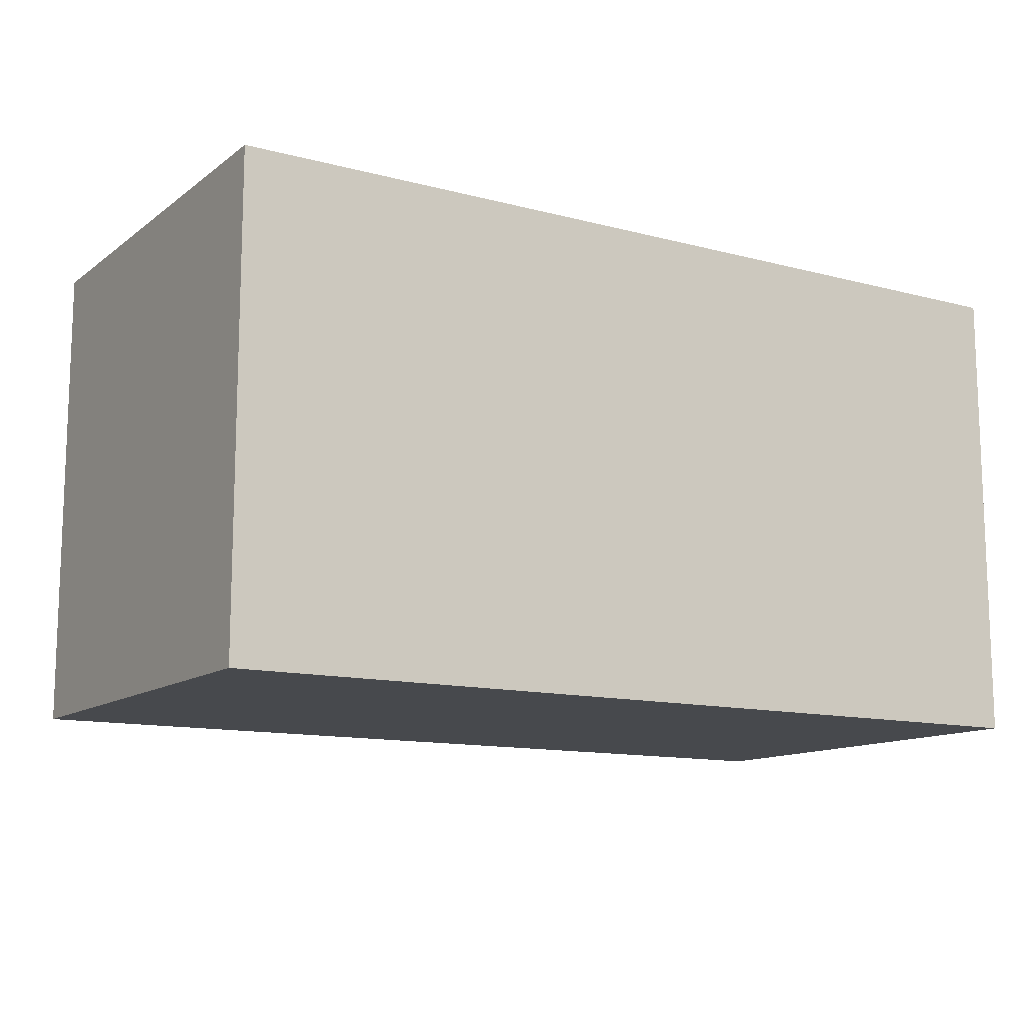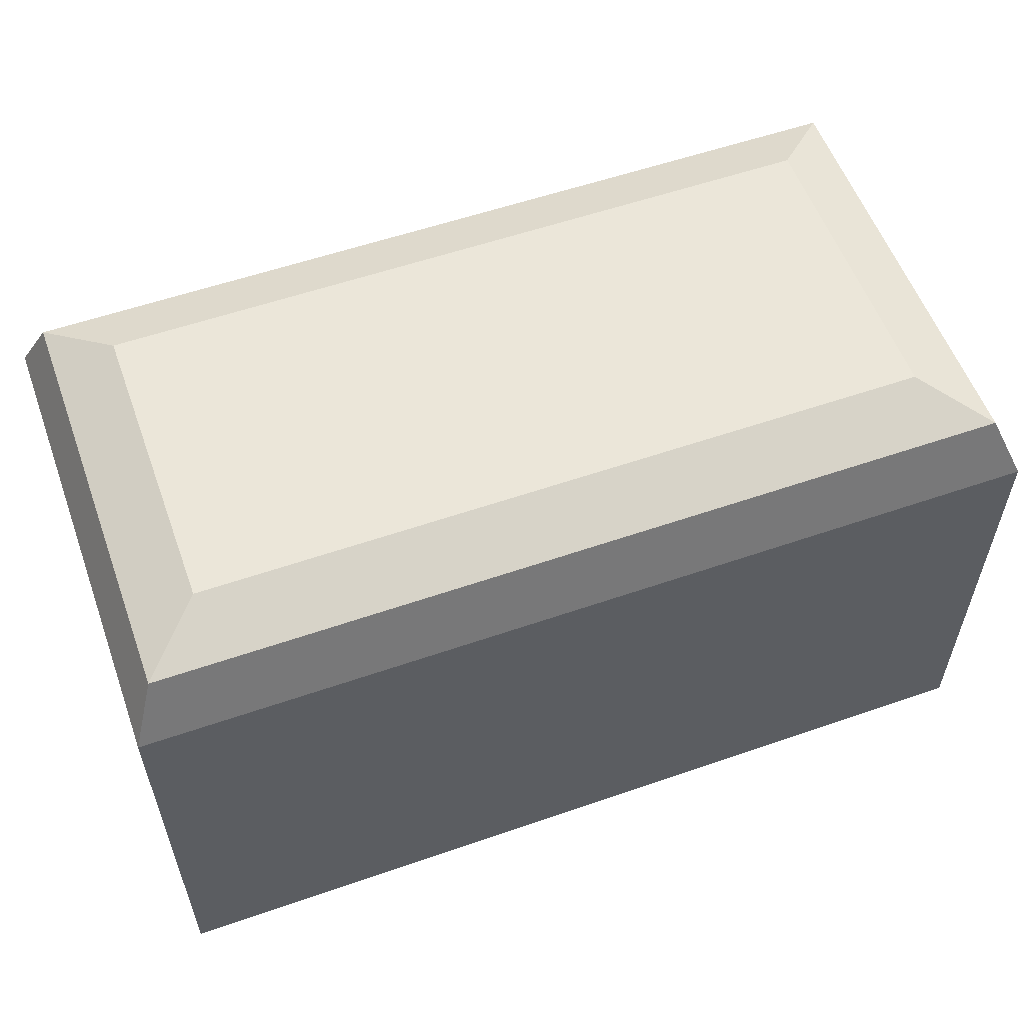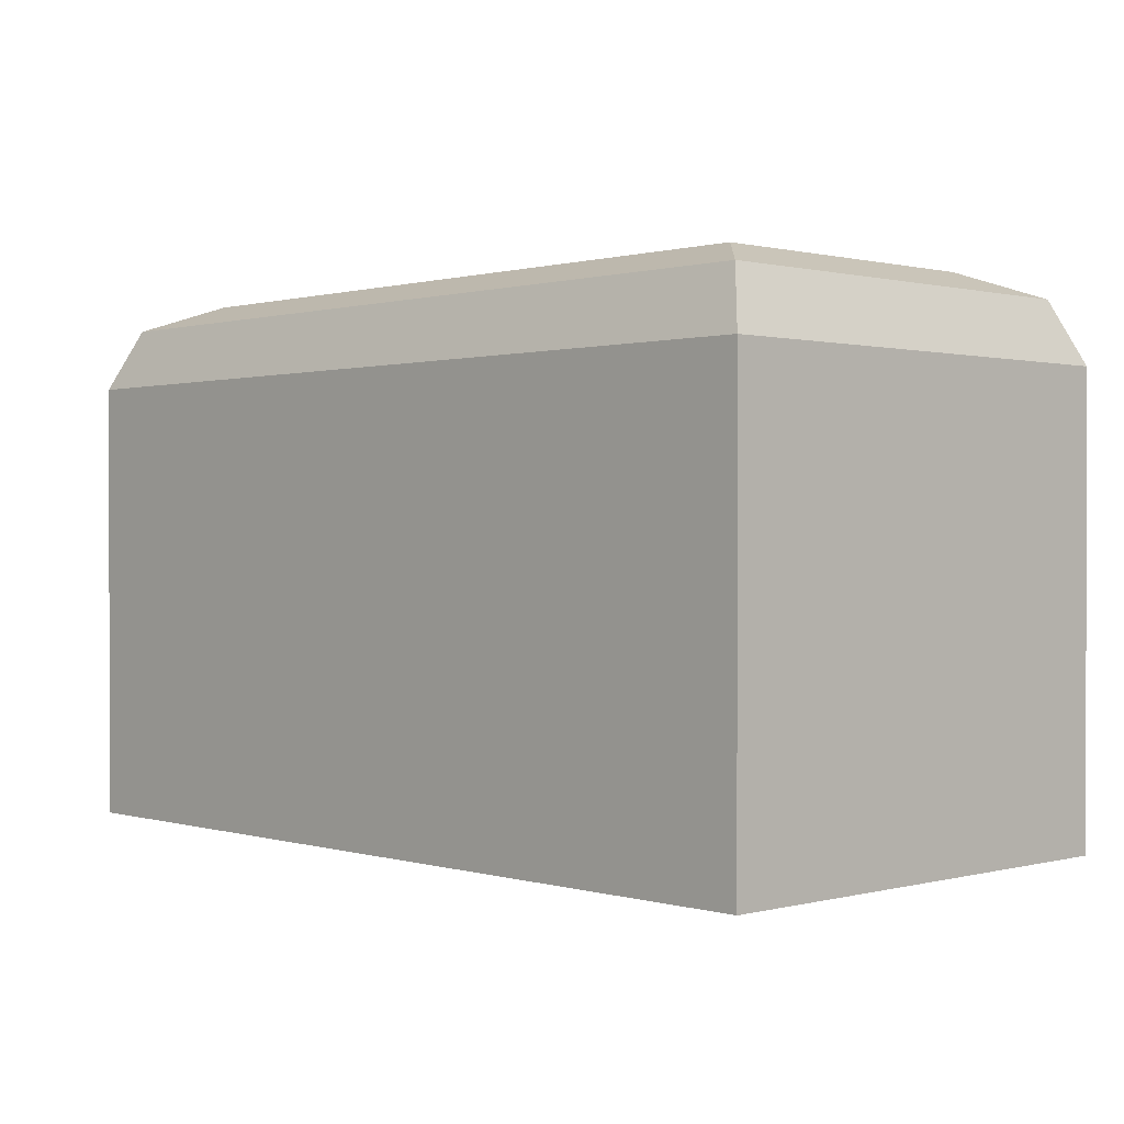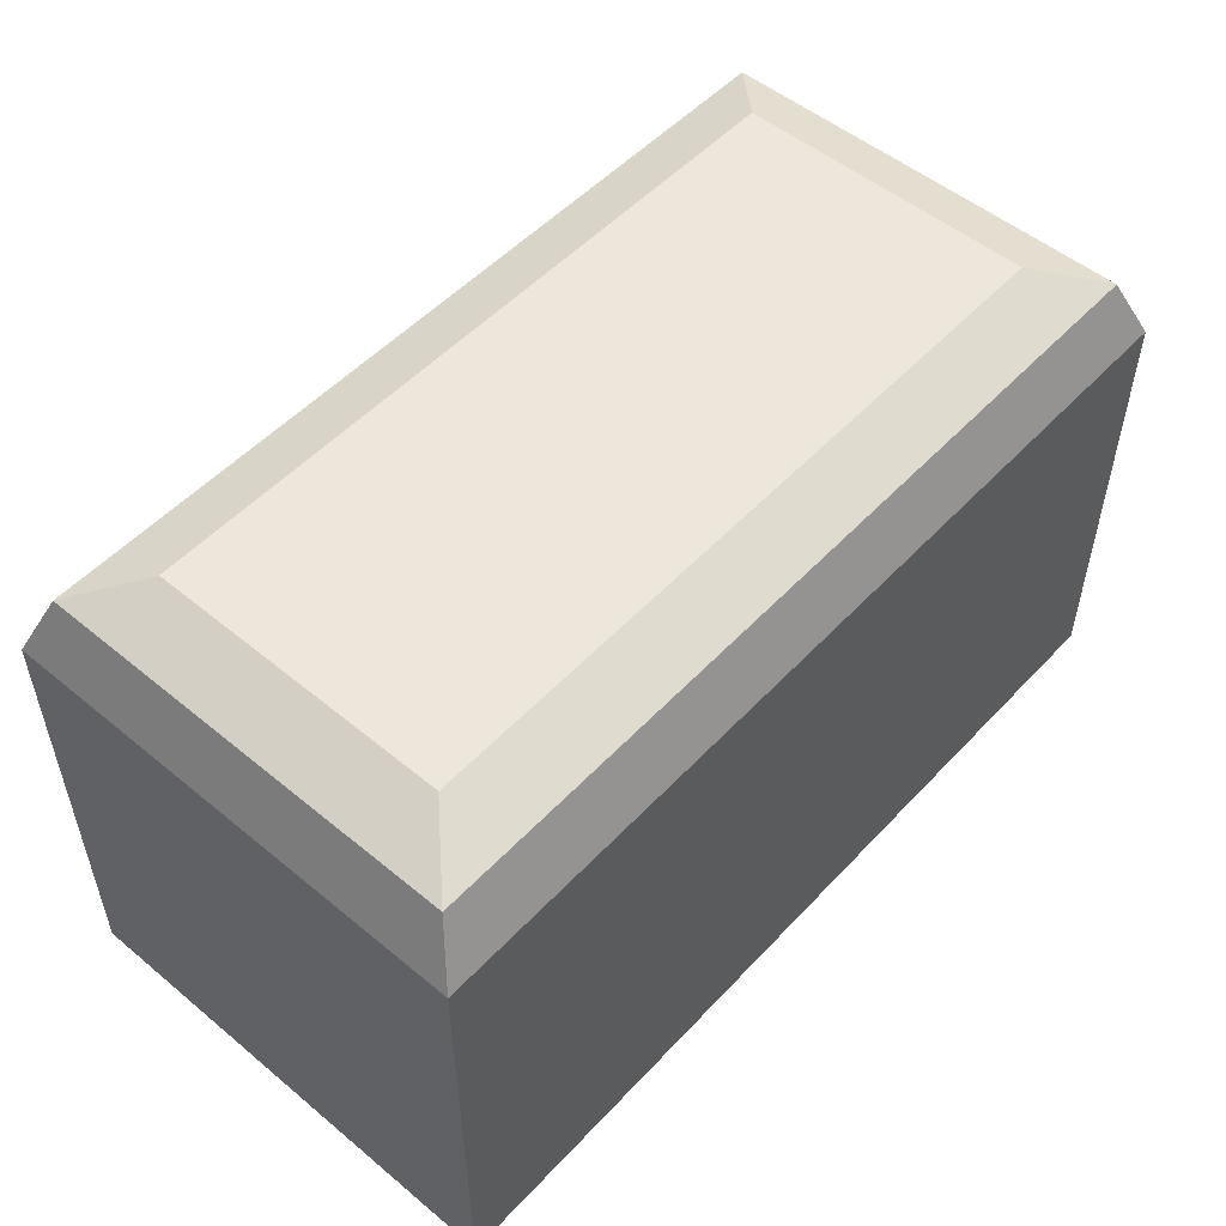
<metadata>
{"format":"obj","ext":"obj","renderer":"f3d","projection":"perspective","resolution":1024,"background":"white","views":[{"elev":-12.4,"azim":148.4,"up":"+Y"},{"elev":56.6,"azim":160.1,"up":"+Z"},{"elev":0.6,"azim":46.6,"up":"+Z"},{"elev":52.3,"azim":131.6,"up":"+Z"}]}
</metadata>
<code>
o Plane
v -1 0.6243 -1.828
v -1 -1 -1.828
v 2.06 -1 -1.828
v 2.06 0.6243 -1.828
v -0.704 -0.704 -0
v -1 -1 -0.296
v -0.9133 -0.9133 -0.08669
v 1.764 -0.704 -0
v 2.06 -1 -0.296
v 1.974 -0.9133 -0.08669
v -1 0.6243 -0.296
v -0.704 0.3283 0
v -0.9133 0.5376 -0.08669
v 1.764 0.3283 0
v 2.06 0.6243 -0.296
v 1.974 0.5376 -0.08669
f 5 8 14 12
f 6 2 3 9
f 2 1 4 3
f 9 3 4 15
f 15 4 1 11
f 12 13 7 5
f 13 11 6 7
f 5 7 10 8
f 7 6 9 10
f 8 10 16 14
f 10 9 15 16
f 14 16 13 12
f 16 15 11 13
f 11 1 2 6
o Text
v 1.424 0.07222 0.001
v 1.269 0.07222 0.001
v 1.23 0.1109 0.001
v 1.269 0.15 0.001
v 1.424 0.15 0.001
v 1.463 0.1109 0.001
v 1.503 -0.4722 0.001
v 1.463 -0.4331 0.001
v 1.463 -0.2776 0.001
v 1.503 -0.2389 0.001
v 1.541 -0.2776 0.001
v 1.541 -0.4331 0.001
v 1.191 -0.1611 0.001
v 1.152 -0.1224 0.001
v 1.152 0.03314 0.001
v 1.191 0.07222 0.001
v 1.23 0.03314 0.001
v 1.23 -0.1224 0.001
v 1.424 -0.2389 0.001
v 1.269 -0.2389 0.001
v 1.23 -0.1998 0.001
v 1.269 -0.1611 0.001
v 1.424 -0.1611 0.001
v 1.463 -0.1998 0.001
v 1.424 -0.55 0.001
v 1.269 -0.55 0.001
v 1.23 -0.5109 0.001
v 1.269 -0.4722 0.001
v 1.424 -0.4722 0.001
v 1.463 -0.5109 0.001
v 1.021 -0.4722 0.001
v 0.982 -0.4331 0.001
v 0.982 -0.2776 0.001
v 1.021 -0.2389 0.001
v 1.059 -0.2776 0.001
v 1.059 -0.4331 0.001
v 0.7096 -0.1611 0.001
v 0.6709 -0.1224 0.001
v 0.6709 0.03314 0.001
v 0.7096 0.07222 0.001
v 0.7486 0.03314 0.001
v 0.7486 -0.1224 0.001
v 1.021 -0.1611 0.001
v 0.982 -0.1224 0.001
v 0.982 0.03314 0.001
v 1.021 0.07222 0.001
v 1.059 0.03314 0.001
v 1.059 -0.1224 0.001
v 0.9429 -0.2389 0.001
v 0.7877 -0.2389 0.001
v 0.7486 -0.1998 0.001
v 0.7877 -0.1611 0.001
v 0.9429 -0.1611 0.001
v 0.982 -0.1998 0.001
v 0.3837 -0.105 0.001
v 0.3795 -0.1048 0.001
v 0.3755 -0.1045 0.001
v 0.3716 -0.1039 0.001
v 0.3678 -0.103 0.001
v 0.364 -0.1019 0.001
v 0.3604 -0.1005 0.001
v 0.3569 -0.09896 0.001
v 0.3535 -0.09712 0.001
v 0.3502 -0.09504 0.001
v 0.3469 -0.09271 0.001
v 0.3438 -0.09014 0.001
v 0.3408 -0.08732 0.001
v 0.3379 -0.08432 0.001
v 0.3353 -0.08122 0.001
v 0.333 -0.07801 0.001
v 0.3309 -0.07469 0.001
v 0.329 -0.07126 0.001
v 0.3274 -0.06773 0.001
v 0.3261 -0.06409 0.001
v 0.3249 -0.06034 0.001
v 0.3241 -0.05648 0.001
v 0.3234 -0.05251 0.001
v 0.3231 -0.04844 0.001
v 0.323 -0.04426 0.001
v 0.3231 -0.04013 0.001
v 0.3234 -0.03611 0.001
v 0.3241 -0.03218 0.001
v 0.3249 -0.02836 0.001
v 0.3261 -0.02464 0.001
v 0.3274 -0.02102 0.001
v 0.329 -0.01749 0.001
v 0.3309 -0.01407 0.001
v 0.333 -0.01075 0.001
v 0.3353 -0.007526 0.001
v 0.3379 -0.004404 0.001
v 0.3408 -0.001382 0.001
v 0.3438 0.001466 0.001
v 0.3469 0.004066 0.001
v 0.3502 0.006419 0.001
v 0.3535 0.008524 0.001
v 0.3569 0.01038 0.001
v 0.3604 0.01199 0.001
v 0.364 0.01335 0.001
v 0.3678 0.01447 0.001
v 0.3716 0.01533 0.001
v 0.3755 0.01595 0.001
v 0.3795 0.01633 0.001
v 0.3837 0.01645 0.001
v 0.3878 0.01633 0.001
v 0.3919 0.01595 0.001
v 0.3959 0.01533 0.001
v 0.3997 0.01447 0.001
v 0.4035 0.01335 0.001
v 0.4071 0.01199 0.001
v 0.4107 0.01038 0.001
v 0.4141 0.008524 0.001
v 0.4174 0.006419 0.001
v 0.4206 0.004066 0.001
v 0.4237 0.001466 0.001
v 0.4267 -0.001382 0.001
v 0.4295 -0.004404 0.001
v 0.4321 -0.007526 0.001
v 0.4344 -0.01075 0.001
v 0.4365 -0.01407 0.001
v 0.4384 -0.01749 0.001
v 0.44 -0.02102 0.001
v 0.4413 -0.02464 0.001
v 0.4424 -0.02836 0.001
v 0.4433 -0.03218 0.001
v 0.4439 -0.03611 0.001
v 0.4442 -0.04013 0.001
v 0.4444 -0.04426 0.001
v 0.4442 -0.04844 0.001
v 0.4439 -0.05251 0.001
v 0.4433 -0.05648 0.001
v 0.4424 -0.06034 0.001
v 0.4413 -0.06409 0.001
v 0.44 -0.06773 0.001
v 0.4384 -0.07126 0.001
v 0.4365 -0.07469 0.001
v 0.4344 -0.07801 0.001
v 0.4321 -0.08122 0.001
v 0.4295 -0.08432 0.001
v 0.4267 -0.08732 0.001
v 0.4237 -0.09014 0.001
v 0.4206 -0.09271 0.001
v 0.4174 -0.09504 0.001
v 0.4141 -0.09712 0.001
v 0.4107 -0.09896 0.001
v 0.4071 -0.1005 0.001
v 0.4035 -0.1019 0.001
v 0.3997 -0.103 0.001
v 0.3959 -0.1039 0.001
v 0.3919 -0.1045 0.001
v 0.3878 -0.1048 0.001
v 0.3837 -0.4164 0.001
v 0.3795 -0.4163 0.001
v 0.3755 -0.416 0.001
v 0.3716 -0.4153 0.001
v 0.3678 -0.4145 0.001
v 0.364 -0.4134 0.001
v 0.3604 -0.412 0.001
v 0.3569 -0.4104 0.001
v 0.3535 -0.4085 0.001
v 0.3502 -0.4064 0.001
v 0.3469 -0.4041 0.001
v 0.3438 -0.4015 0.001
v 0.3408 -0.3986 0.001
v 0.3379 -0.3956 0.001
v 0.3353 -0.3925 0.001
v 0.333 -0.3893 0.001
v 0.3309 -0.3859 0.001
v 0.329 -0.3825 0.001
v 0.3274 -0.379 0.001
v 0.3261 -0.3754 0.001
v 0.3249 -0.3716 0.001
v 0.3241 -0.3678 0.001
v 0.3234 -0.3639 0.001
v 0.3231 -0.3599 0.001
v 0.323 -0.3557 0.001
v 0.3231 -0.3516 0.001
v 0.3234 -0.3475 0.001
v 0.3241 -0.3435 0.001
v 0.3249 -0.3397 0.001
v 0.3261 -0.3359 0.001
v 0.3274 -0.3323 0.001
v 0.329 -0.3287 0.001
v 0.3309 -0.3253 0.001
v 0.333 -0.322 0.001
v 0.3353 -0.3188 0.001
v 0.3379 -0.3157 0.001
v 0.3408 -0.3127 0.001
v 0.3438 -0.3099 0.001
v 0.3469 -0.3073 0.001
v 0.3502 -0.305 0.001
v 0.3535 -0.3029 0.001
v 0.3569 -0.301 0.001
v 0.3604 -0.2995 0.001
v 0.364 -0.2981 0.001
v 0.3678 -0.297 0.001
v 0.3716 -0.2961 0.001
v 0.3755 -0.2955 0.001
v 0.3795 -0.2952 0.001
v 0.3837 -0.295 0.001
v 0.3878 -0.2952 0.001
v 0.3919 -0.2955 0.001
v 0.3959 -0.2961 0.001
v 0.3997 -0.297 0.001
v 0.4035 -0.2981 0.001
v 0.4071 -0.2995 0.001
v 0.4107 -0.301 0.001
v 0.4141 -0.3029 0.001
v 0.4174 -0.305 0.001
v 0.4206 -0.3073 0.001
v 0.4237 -0.3099 0.001
v 0.4267 -0.3127 0.001
v 0.4295 -0.3157 0.001
v 0.4321 -0.3188 0.001
v 0.4344 -0.322 0.001
v 0.4365 -0.3253 0.001
v 0.4384 -0.3287 0.001
v 0.44 -0.3323 0.001
v 0.4413 -0.3359 0.001
v 0.4424 -0.3397 0.001
v 0.4433 -0.3435 0.001
v 0.4439 -0.3475 0.001
v 0.4442 -0.3516 0.001
v 0.4444 -0.3557 0.001
v 0.4442 -0.3599 0.001
v 0.4439 -0.3639 0.001
v 0.4433 -0.3678 0.001
v 0.4424 -0.3716 0.001
v 0.4413 -0.3754 0.001
v 0.44 -0.379 0.001
v 0.4384 -0.3825 0.001
v 0.4365 -0.3859 0.001
v 0.4344 -0.3893 0.001
v 0.4321 -0.3925 0.001
v 0.4295 -0.3956 0.001
v 0.4267 -0.3986 0.001
v 0.4237 -0.4015 0.001
v 0.4206 -0.4041 0.001
v 0.4174 -0.4064 0.001
v 0.4141 -0.4085 0.001
v 0.4107 -0.4104 0.001
v 0.4071 -0.412 0.001
v 0.4035 -0.4134 0.001
v 0.3997 -0.4145 0.001
v 0.3959 -0.4153 0.001
v 0.3919 -0.416 0.001
v 0.3878 -0.4163 0.001
v -0.02003 0.07222 0.001
v -0.1752 0.07222 0.001
v -0.2143 0.1109 0.001
v -0.1752 0.15 0.001
v -0.02003 0.15 0.001
v 0.01905 0.1109 0.001
v -0.2534 -0.4722 0.001
v -0.2921 -0.4331 0.001
v -0.2921 -0.2776 0.001
v -0.2534 -0.2389 0.001
v -0.2143 -0.2776 0.001
v -0.2143 -0.4331 0.001
v 0.05813 -0.1611 0.001
v 0.01905 -0.1224 0.001
v 0.01905 0.03314 0.001
v 0.05813 0.07222 0.001
v 0.09645 0.03314 0.001
v 0.09645 -0.1224 0.001
v -0.02003 -0.2389 0.001
v -0.1752 -0.2389 0.001
v -0.2143 -0.1998 0.001
v -0.1752 -0.1611 0.001
v -0.02003 -0.1611 0.001
v 0.01905 -0.1998 0.001
v -0.02003 -0.55 0.001
v -0.1752 -0.55 0.001
v -0.2143 -0.5109 0.001
v -0.1752 -0.4722 0.001
v -0.02003 -0.4722 0.001
v 0.01905 -0.5109 0.001
v -0.4233 -0.1611 0.001
v -0.4624 -0.1224 0.001
v -0.4624 0.03314 0.001
v -0.4233 0.07222 0.001
v -0.385 0.03314 0.001
v -0.385 -0.1224 0.001
v -0.4233 -0.4722 0.001
v -0.4624 -0.4331 0.001
v -0.4624 -0.2776 0.001
v -0.4233 -0.2389 0.001
v -0.385 -0.2776 0.001
v -0.385 -0.4331 0.001
f 19 21 20
f 19 22 21
f 18 22 19
f 18 17 22
f 31 33 32
f 30 33 31
f 30 34 33
f 29 34 30
f 37 39 38
f 37 40 39
f 36 40 37
f 36 35 40
f 25 27 26
f 24 27 25
f 24 28 27
f 23 28 24
f 43 45 44
f 43 46 45
f 42 46 43
f 42 41 46
f 55 57 56
f 61 63 62
f 54 57 55
f 54 58 57
f 60 63 61
f 60 64 63
f 53 58 54
f 59 64 60
f 67 69 68
f 67 70 69
f 66 70 67
f 66 65 70
f 49 51 50
f 48 51 49
f 48 52 51
f 47 52 48
f 214 216 215
f 213 216 214
f 213 217 216
f 212 217 213
f 212 218 217
f 211 218 212
f 211 219 218
f 210 219 211
f 210 220 219
f 209 220 210
f 209 221 220
f 208 221 209
f 208 222 221
f 207 222 208
f 207 223 222
f 206 223 207
f 206 224 223
f 205 224 206
f 205 225 224
f 204 225 205
f 204 226 225
f 203 226 204
f 203 227 226
f 202 227 203
f 202 228 227
f 201 228 202
f 201 229 228
f 200 229 201
f 200 230 229
f 199 230 200
f 199 231 230
f 198 231 199
f 198 232 231
f 197 232 198
f 197 233 232
f 196 233 197
f 196 234 233
f 195 234 196
f 195 235 234
f 194 235 195
f 194 236 235
f 193 236 194
f 193 237 236
f 192 237 193
f 192 238 237
f 191 238 192
f 191 239 238
f 190 239 191
f 190 240 239
f 189 240 190
f 189 241 240
f 188 241 189
f 188 242 241
f 187 242 188
f 187 243 242
f 186 243 187
f 186 244 243
f 185 244 186
f 185 245 244
f 184 245 185
f 184 246 245
f 183 246 184
f 183 247 246
f 182 247 183
f 182 248 247
f 181 248 182
f 181 249 248
f 180 249 181
f 180 250 249
f 179 250 180
f 179 251 250
f 178 251 179
f 178 252 251
f 177 252 178
f 177 253 252
f 176 253 177
f 176 254 253
f 175 254 176
f 175 255 254
f 174 255 175
f 174 256 255
f 173 256 174
f 173 257 256
f 172 257 173
f 172 258 257
f 171 258 172
f 171 259 258
f 170 259 171
f 170 260 259
f 169 260 170
f 169 261 260
f 168 261 169
f 168 262 261
f 167 262 168
f 118 120 119
f 117 120 118
f 117 121 120
f 116 121 117
f 116 122 121
f 115 122 116
f 115 123 122
f 114 123 115
f 114 124 123
f 113 124 114
f 113 125 124
f 112 125 113
f 112 126 125
f 111 126 112
f 111 127 126
f 110 127 111
f 110 128 127
f 109 128 110
f 109 129 128
f 108 129 109
f 108 130 129
f 107 130 108
f 107 131 130
f 106 131 107
f 106 132 131
f 105 132 106
f 105 133 132
f 104 133 105
f 104 134 133
f 103 134 104
f 103 135 134
f 102 135 103
f 102 136 135
f 101 136 102
f 101 137 136
f 100 137 101
f 100 138 137
f 99 138 100
f 99 139 138
f 98 139 99
f 98 140 139
f 97 140 98
f 97 141 140
f 96 141 97
f 96 142 141
f 95 142 96
f 95 143 142
f 94 143 95
f 94 144 143
f 93 144 94
f 93 145 144
f 93 146 145
f 92 146 93
f 92 147 146
f 91 147 92
f 91 148 147
f 90 148 91
f 90 149 148
f 89 149 90
f 89 150 149
f 88 150 89
f 88 151 150
f 87 151 88
f 87 152 151
f 86 152 87
f 86 153 152
f 85 153 86
f 85 154 153
f 84 154 85
f 84 155 154
f 83 155 84
f 82 155 83
f 82 156 155
f 81 156 82
f 81 157 156
f 80 157 81
f 80 158 157
f 79 158 80
f 79 159 158
f 78 159 79
f 78 160 159
f 77 160 78
f 77 161 160
f 76 161 77
f 76 162 161
f 75 162 76
f 75 163 162
f 74 163 75
f 74 164 163
f 73 164 74
f 73 165 164
f 72 165 73
f 72 166 165
f 71 166 72
f 265 267 266
f 265 268 267
f 264 268 265
f 264 263 268
f 277 279 278
f 276 279 277
f 276 280 279
f 275 280 276
f 283 285 284
f 283 286 285
f 282 286 283
f 282 281 286
f 271 273 272
f 270 273 271
f 270 274 273
f 269 274 270
f 289 291 290
f 289 292 291
f 288 292 289
f 288 287 292
f 301 303 302
f 300 303 301
f 300 304 303
f 299 304 300
f 295 297 296
f 294 297 295
f 294 298 297
f 293 298 294
o Text.001
v 1.424 0.07222 0.001
v 1.269 0.07222 0.001
v 1.23 0.1109 0.001
v 1.269 0.15 0.001
v 1.424 0.15 0.001
v 1.463 0.1109 0.001
v 1.503 -0.4722 0.001
v 1.463 -0.4331 0.001
v 1.463 -0.2776 0.001
v 1.503 -0.2389 0.001
v 1.541 -0.2776 0.001
v 1.541 -0.4331 0.001
v 1.191 -0.1611 0.001
v 1.152 -0.1224 0.001
v 1.152 0.03314 0.001
v 1.191 0.07222 0.001
v 1.23 0.03314 0.001
v 1.23 -0.1224 0.001
v 1.424 -0.2389 0.001
v 1.269 -0.2389 0.001
v 1.23 -0.1998 0.001
v 1.269 -0.1611 0.001
v 1.424 -0.1611 0.001
v 1.463 -0.1998 0.001
v 1.424 -0.55 0.001
v 1.269 -0.55 0.001
v 1.23 -0.5109 0.001
v 1.269 -0.4722 0.001
v 1.424 -0.4722 0.001
v 1.463 -0.5109 0.001
v 1.021 -0.4722 0.001
v 0.982 -0.4331 0.001
v 0.982 -0.2776 0.001
v 1.021 -0.2389 0.001
v 1.059 -0.2776 0.001
v 1.059 -0.4331 0.001
v 0.7096 -0.1611 0.001
v 0.6709 -0.1224 0.001
v 0.6709 0.03314 0.001
v 0.7096 0.07222 0.001
v 0.7486 0.03314 0.001
v 0.7486 -0.1224 0.001
v 1.021 -0.1611 0.001
v 0.982 -0.1224 0.001
v 0.982 0.03314 0.001
v 1.021 0.07222 0.001
v 1.059 0.03314 0.001
v 1.059 -0.1224 0.001
v 0.9429 -0.2389 0.001
v 0.7877 -0.2389 0.001
v 0.7486 -0.1998 0.001
v 0.7877 -0.1611 0.001
v 0.9429 -0.1611 0.001
v 0.982 -0.1998 0.001
v -0.02003 0.07222 0.001
v -0.1752 0.07222 0.001
v -0.2143 0.1109 0.001
v -0.1752 0.15 0.001
v -0.02003 0.15 0.001
v 0.01905 0.1109 0.001
v -0.2534 -0.4722 0.001
v -0.2921 -0.4331 0.001
v -0.2921 -0.2776 0.001
v -0.2534 -0.2389 0.001
v -0.2143 -0.2776 0.001
v -0.2143 -0.4331 0.001
v 0.05813 -0.1611 0.001
v 0.01905 -0.1224 0.001
v 0.01905 0.03314 0.001
v 0.05813 0.07222 0.001
v 0.09645 0.03314 0.001
v 0.09645 -0.1224 0.001
v -0.02003 -0.2389 0.001
v -0.1752 -0.2389 0.001
v -0.2143 -0.1998 0.001
v -0.1752 -0.1611 0.001
v -0.02003 -0.1611 0.001
v 0.01905 -0.1998 0.001
v -0.02003 -0.55 0.001
v -0.1752 -0.55 0.001
v -0.2143 -0.5109 0.001
v -0.1752 -0.4722 0.001
v -0.02003 -0.4722 0.001
v 0.01905 -0.5109 0.001
v -0.4233 -0.1611 0.001
v -0.4624 -0.1224 0.001
v -0.4624 0.03314 0.001
v -0.4233 0.07222 0.001
v -0.385 0.03314 0.001
v -0.385 -0.1224 0.001
v -0.4233 -0.4722 0.001
v -0.4624 -0.4331 0.001
v -0.4624 -0.2776 0.001
v -0.4233 -0.2389 0.001
v -0.385 -0.2776 0.001
v -0.385 -0.4331 0.001
f 307 309 308
f 307 310 309
f 306 310 307
f 306 305 310
f 319 321 320
f 318 321 319
f 318 322 321
f 317 322 318
f 325 327 326
f 325 328 327
f 324 328 325
f 324 323 328
f 313 315 314
f 312 315 313
f 312 316 315
f 311 316 312
f 331 333 332
f 331 334 333
f 330 334 331
f 330 329 334
f 343 345 344
f 349 351 350
f 342 345 343
f 342 346 345
f 348 351 349
f 348 352 351
f 341 346 342
f 347 352 348
f 355 357 356
f 355 358 357
f 354 358 355
f 354 353 358
f 337 339 338
f 336 339 337
f 336 340 339
f 335 340 336
f 361 363 362
f 361 364 363
f 360 364 361
f 360 359 364
f 373 375 374
f 372 375 373
f 372 376 375
f 371 376 372
f 379 381 380
f 379 382 381
f 378 382 379
f 378 377 382
f 367 369 368
f 366 369 367
f 366 370 369
f 365 370 366
f 385 387 386
f 385 388 387
f 384 388 385
f 384 383 388
f 397 399 398
f 396 399 397
f 396 400 399
f 395 400 396
f 391 393 392
f 390 393 391
f 390 394 393
f 389 394 390

</code>
